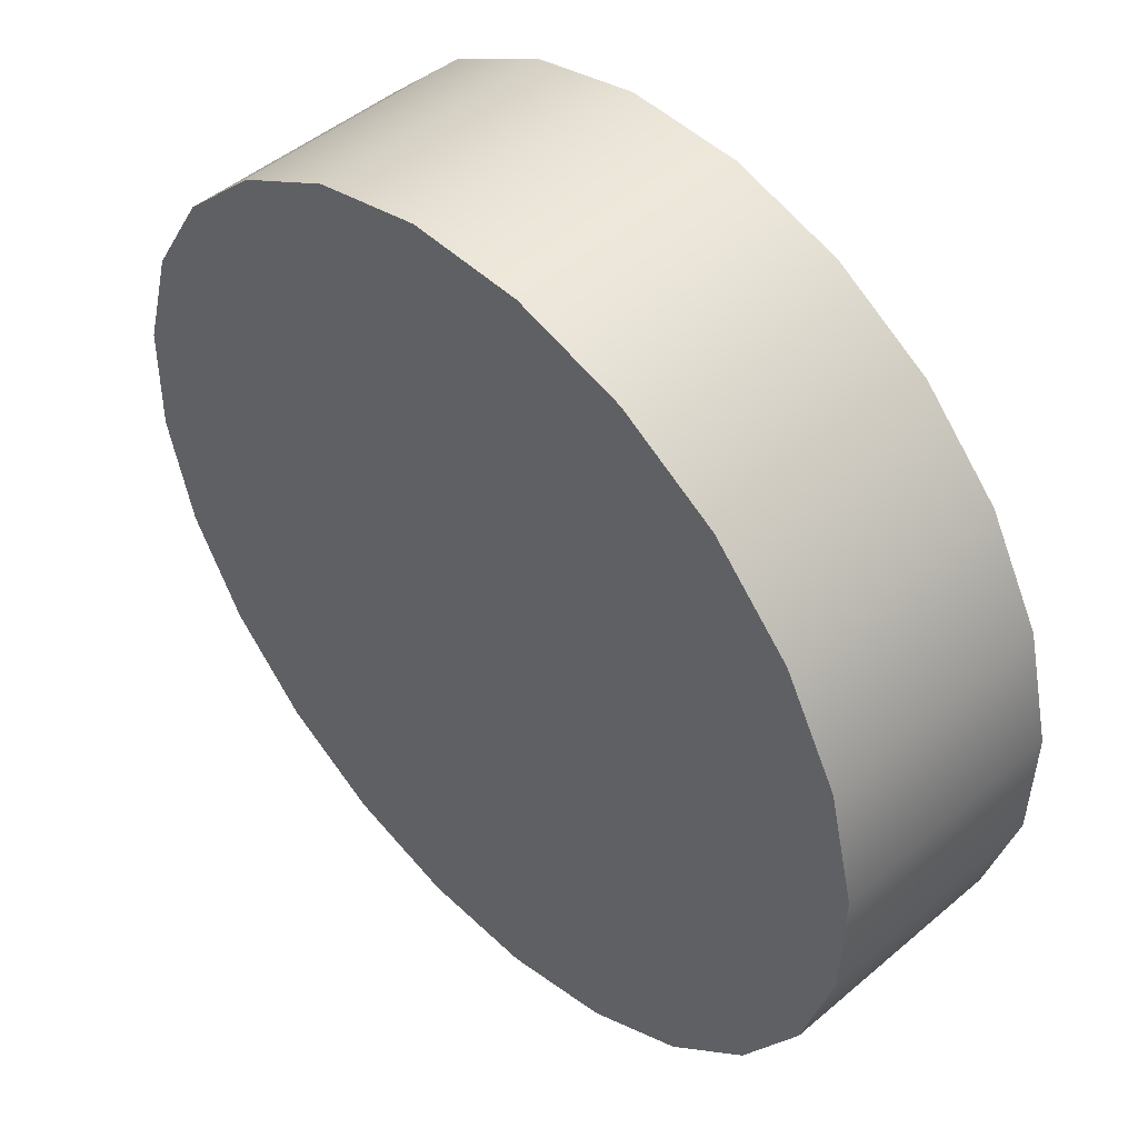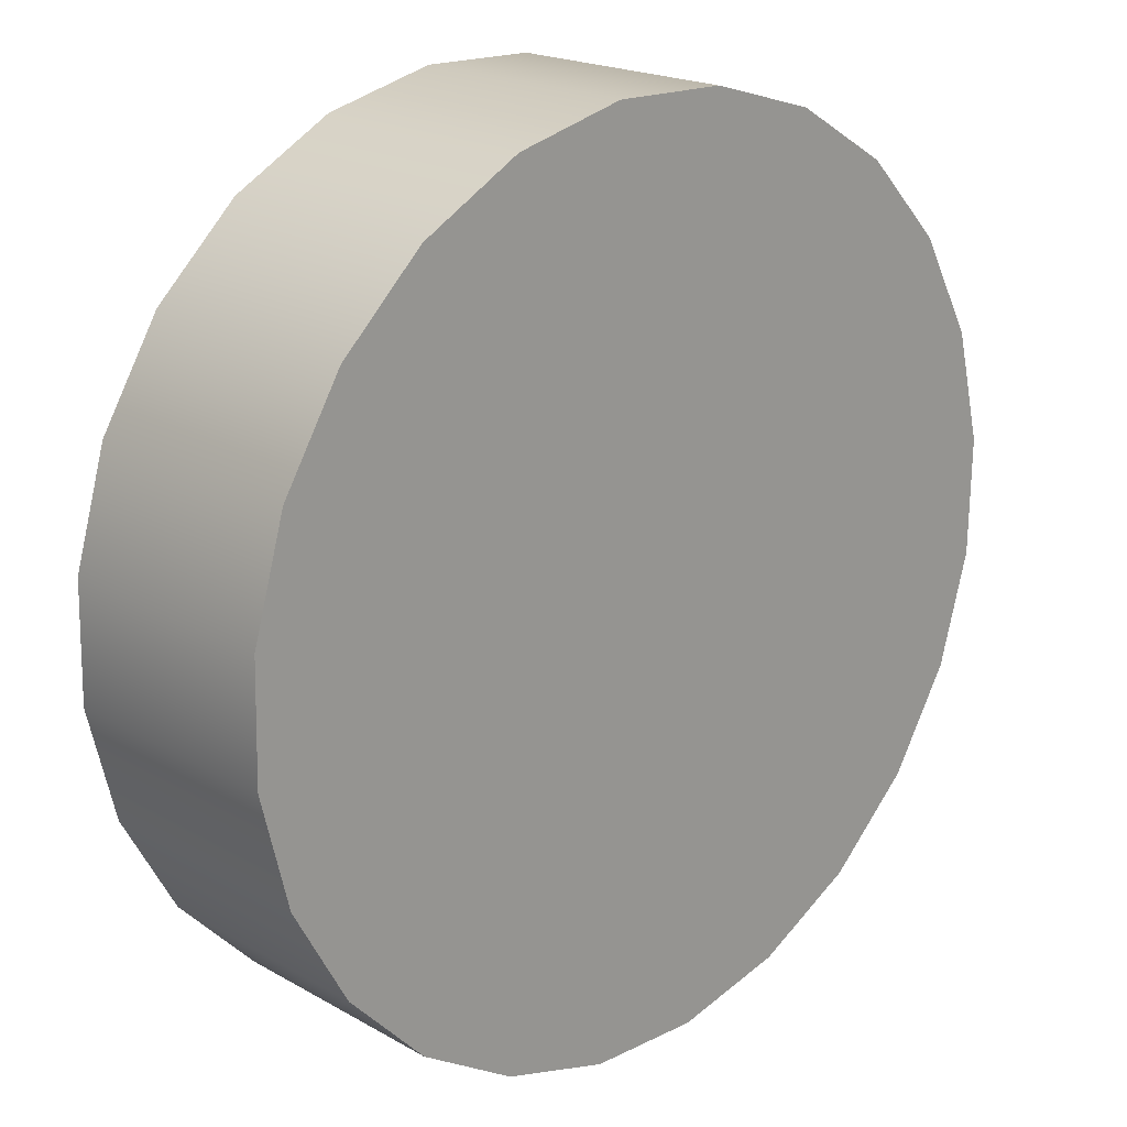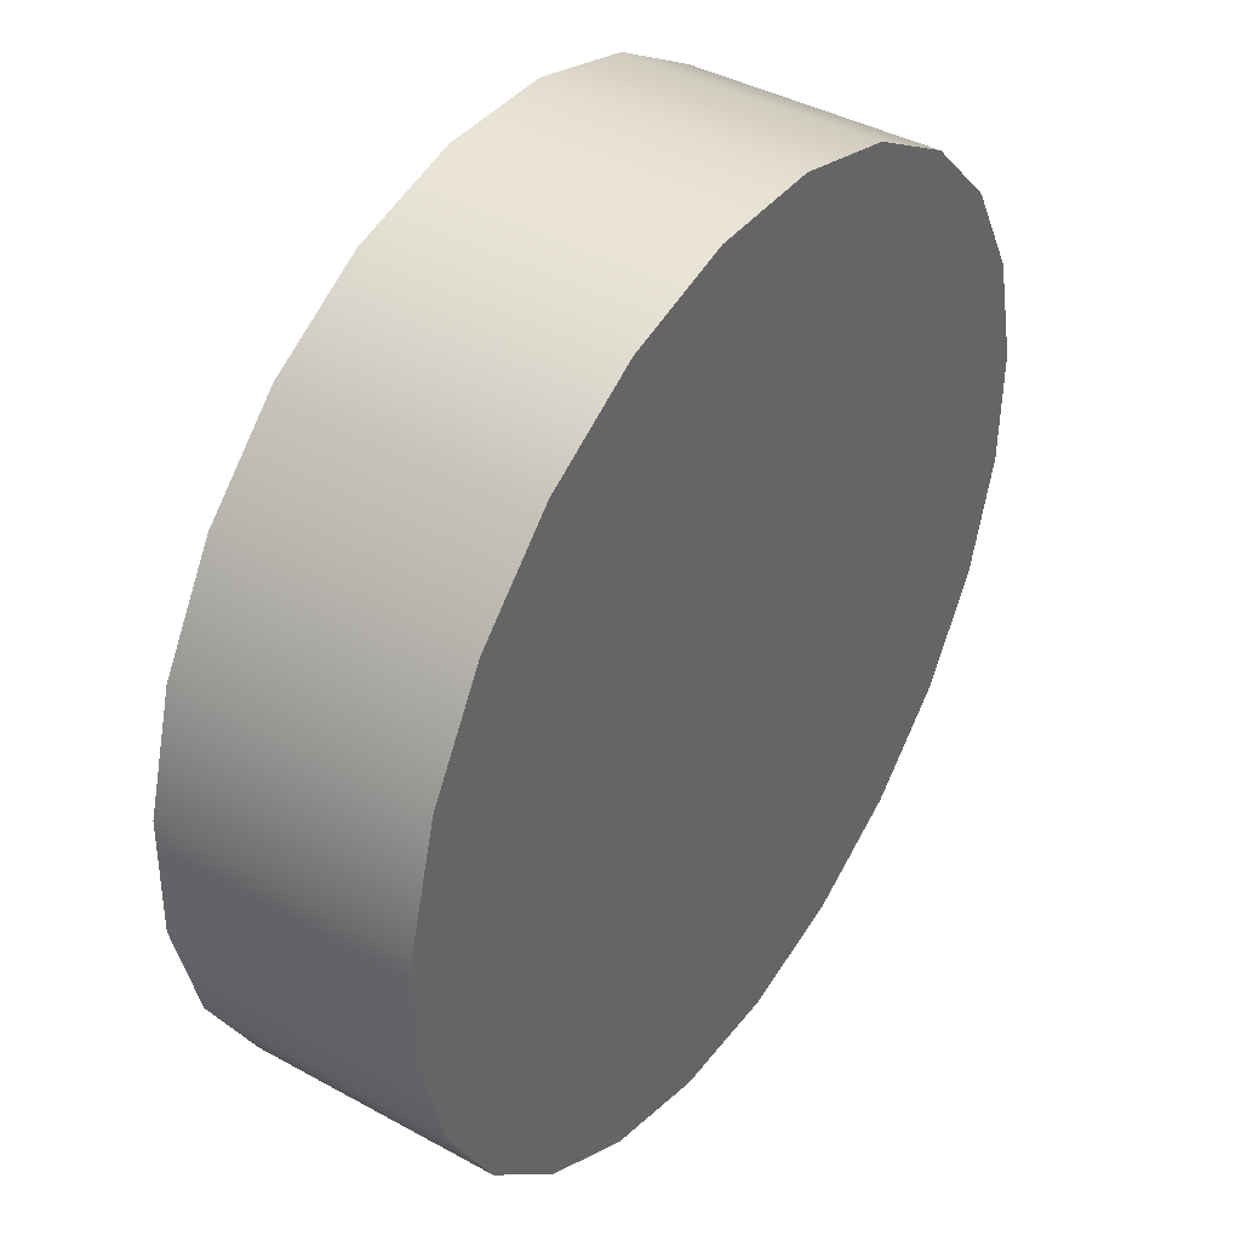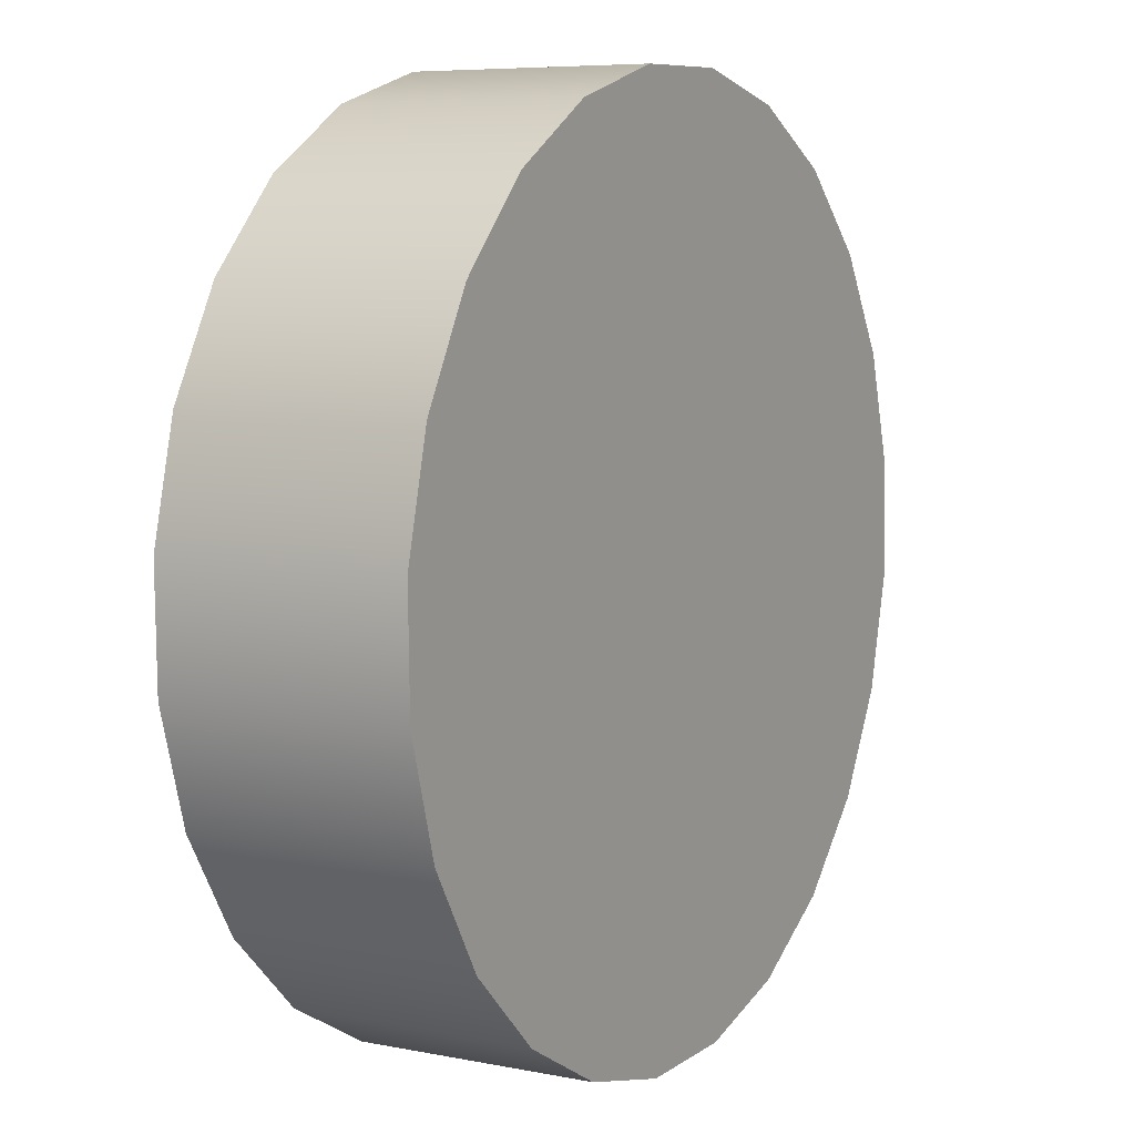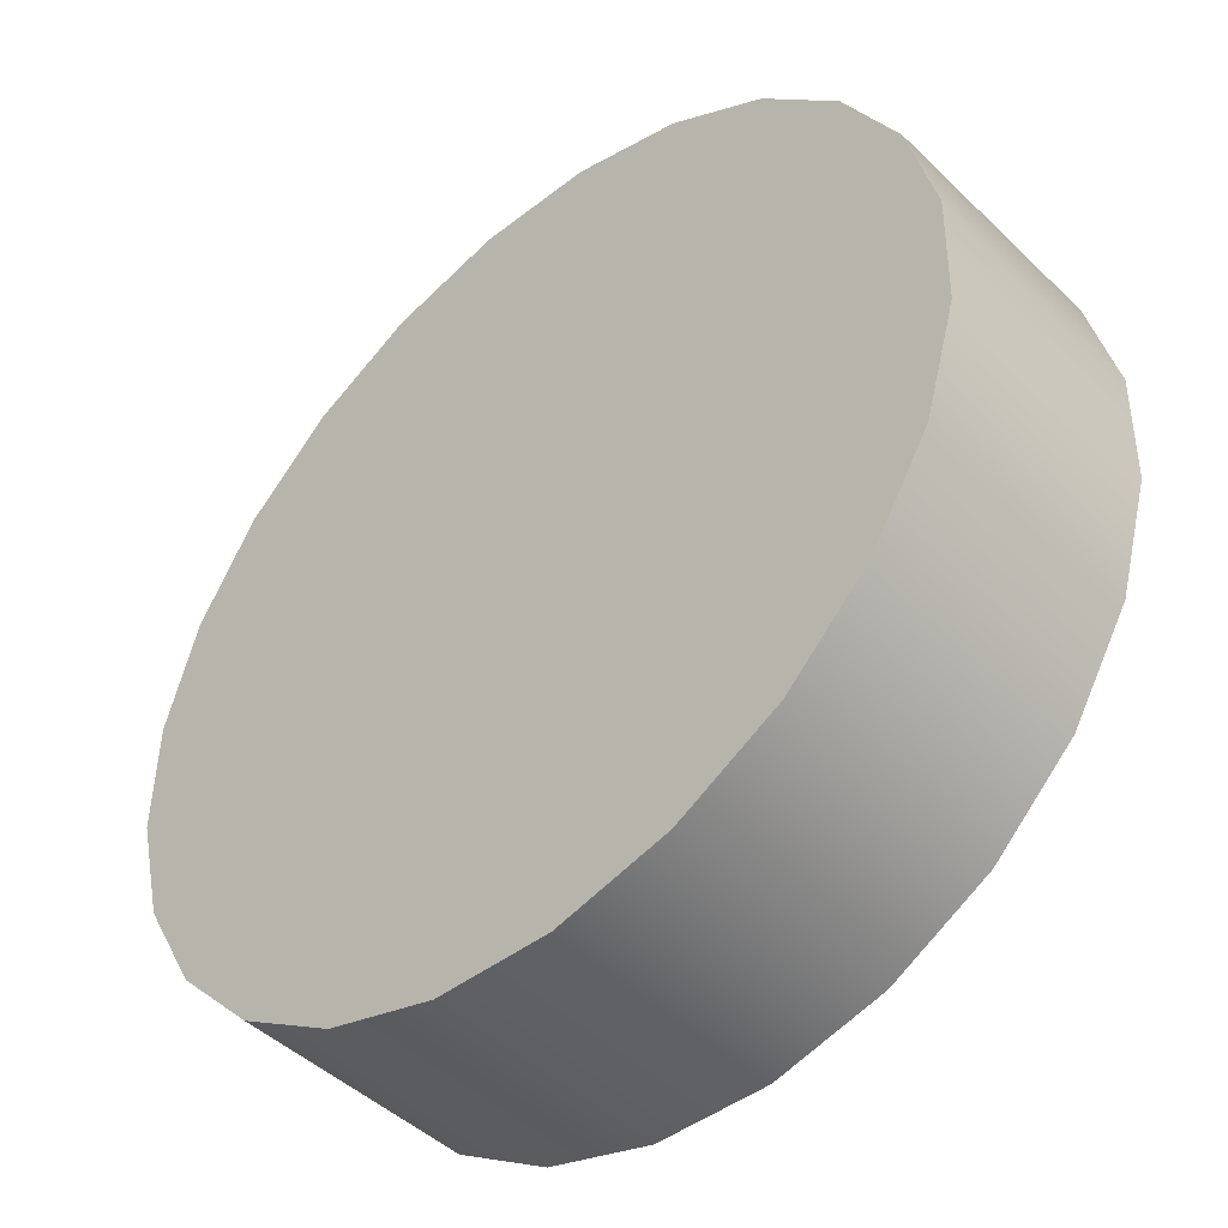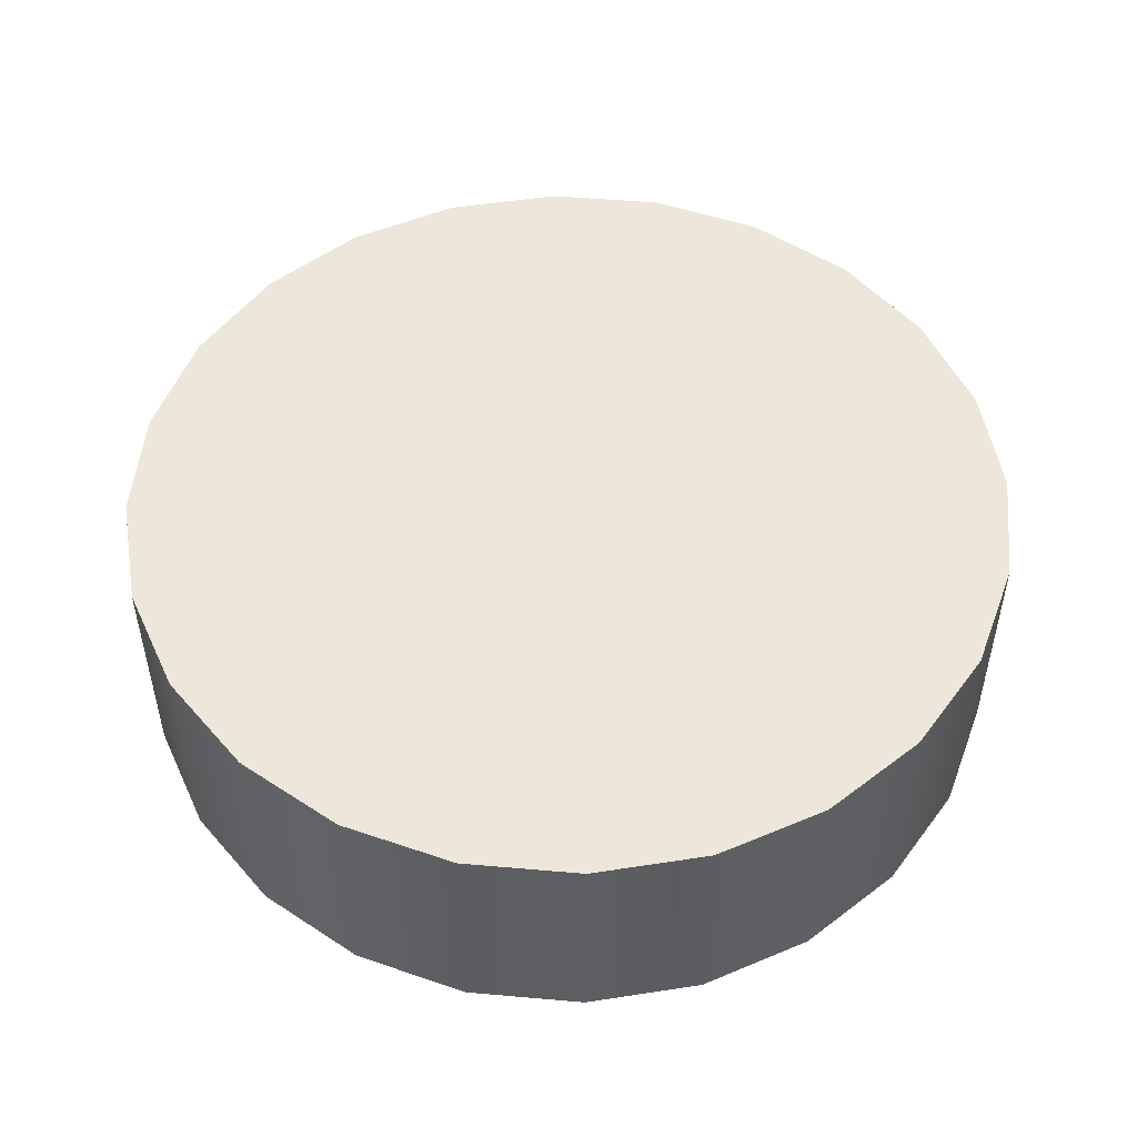
<metadata>
{"format":"obj","ext":"obj","renderer":"f3d","projection":"perspective","resolution":1024,"background":"white","views":[{"elev":47.5,"azim":46.3,"up":"+Z"},{"elev":19.8,"azim":-43.8,"up":"+Z"},{"elev":41.2,"azim":-56.3,"up":"+Z"},{"elev":7.0,"azim":119.9,"up":"+Z"},{"elev":-45.9,"azim":42.4,"up":"+Z"},{"elev":51.1,"azim":-113.4,"up":"+Y"}]}
</metadata>
<code>
g Mesh1 Model
v 19.32 0 -173.9
v 63.68 0 -163
v 103.7 0 -141
v 136.6 0 -109.3
v 160.3 0 -70.23
v 173 0 -26.36
v 173.9 0 19.32
v 163 0 63.68
v 141 0 103.7
v 109.3 0 136.6
v 70.23 0 160.3
v 26.36 0 173
v -19.32 0 173.9
v -63.68 0 163
v -103.7 0 141
v -136.6 0 109.3
v -160.3 0 70.23
v -173 0 26.36
v -173.9 0 -19.32
v -163 0 -63.68
v -141 0 -103.7
v -109.3 0 -136.6
v -70.23 0 -160.3
v -26.36 0 -173
f 1 2 3 4 5 6 7 8 9 10 11 12 13 14 15 16 17 18 19 20 21 22 23 24
v 19.32 93 -173.9
v 63.68 93 -163
f 2 1 25 26
v -26.36 93 -173
f 1 24 27 25
v -70.23 93 -160.3
f 24 23 28 27
v -109.3 93 -136.6
f 23 22 29 28
v -141 93 -103.7
f 22 21 30 29
v -163 93 -63.68
f 21 20 31 30
v -173.9 93 -19.32
f 20 19 32 31
v -173 93 26.36
f 19 18 33 32
v -160.3 93 70.23
f 18 17 34 33
v -136.6 93 109.3
f 17 16 35 34
v -103.7 93 141
f 16 15 36 35
v -63.68 93 163
f 15 14 37 36
v -19.32 93 173.9
f 14 13 38 37
v 26.36 93 173
f 13 12 39 38
v 70.23 93 160.3
f 12 11 40 39
v 109.3 93 136.6
f 11 10 41 40
v 141 93 103.7
f 10 9 42 41
v 163 93 63.68
f 9 8 43 42
v 173.9 93 19.32
f 8 7 44 43
v 173 93 -26.36
f 7 6 45 44
v 160.3 93 -70.23
f 6 5 46 45
v 136.6 93 -109.3
f 5 4 47 46
v 103.7 93 -141
f 4 3 48 47
f 3 2 26 48
f 26 25 27 28 29 30 31 32 33 34 35 36 37 38 39 40 41 42 43 44 45 46 47 48

</code>
